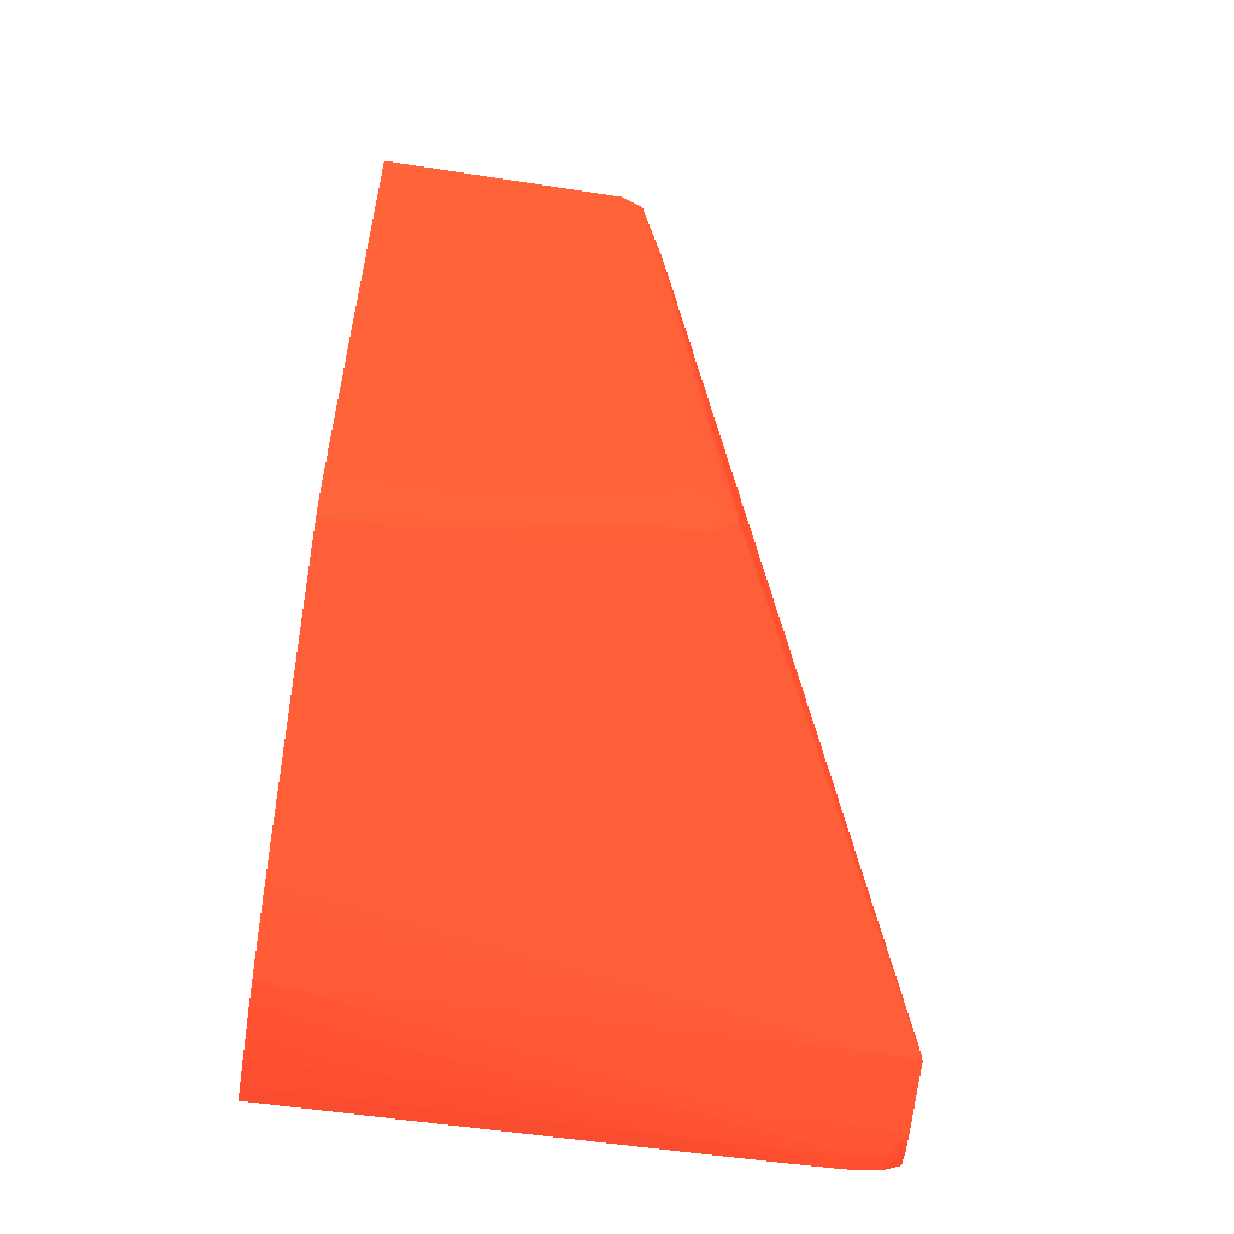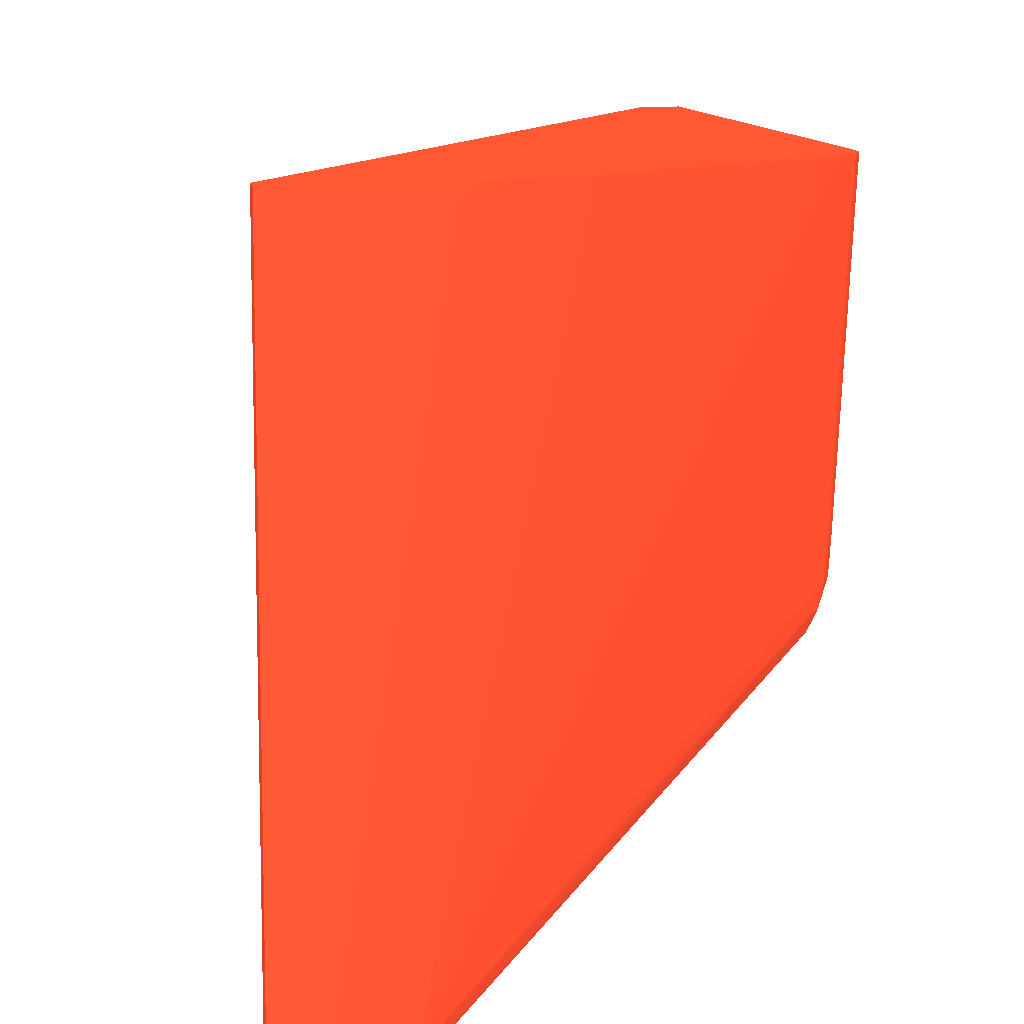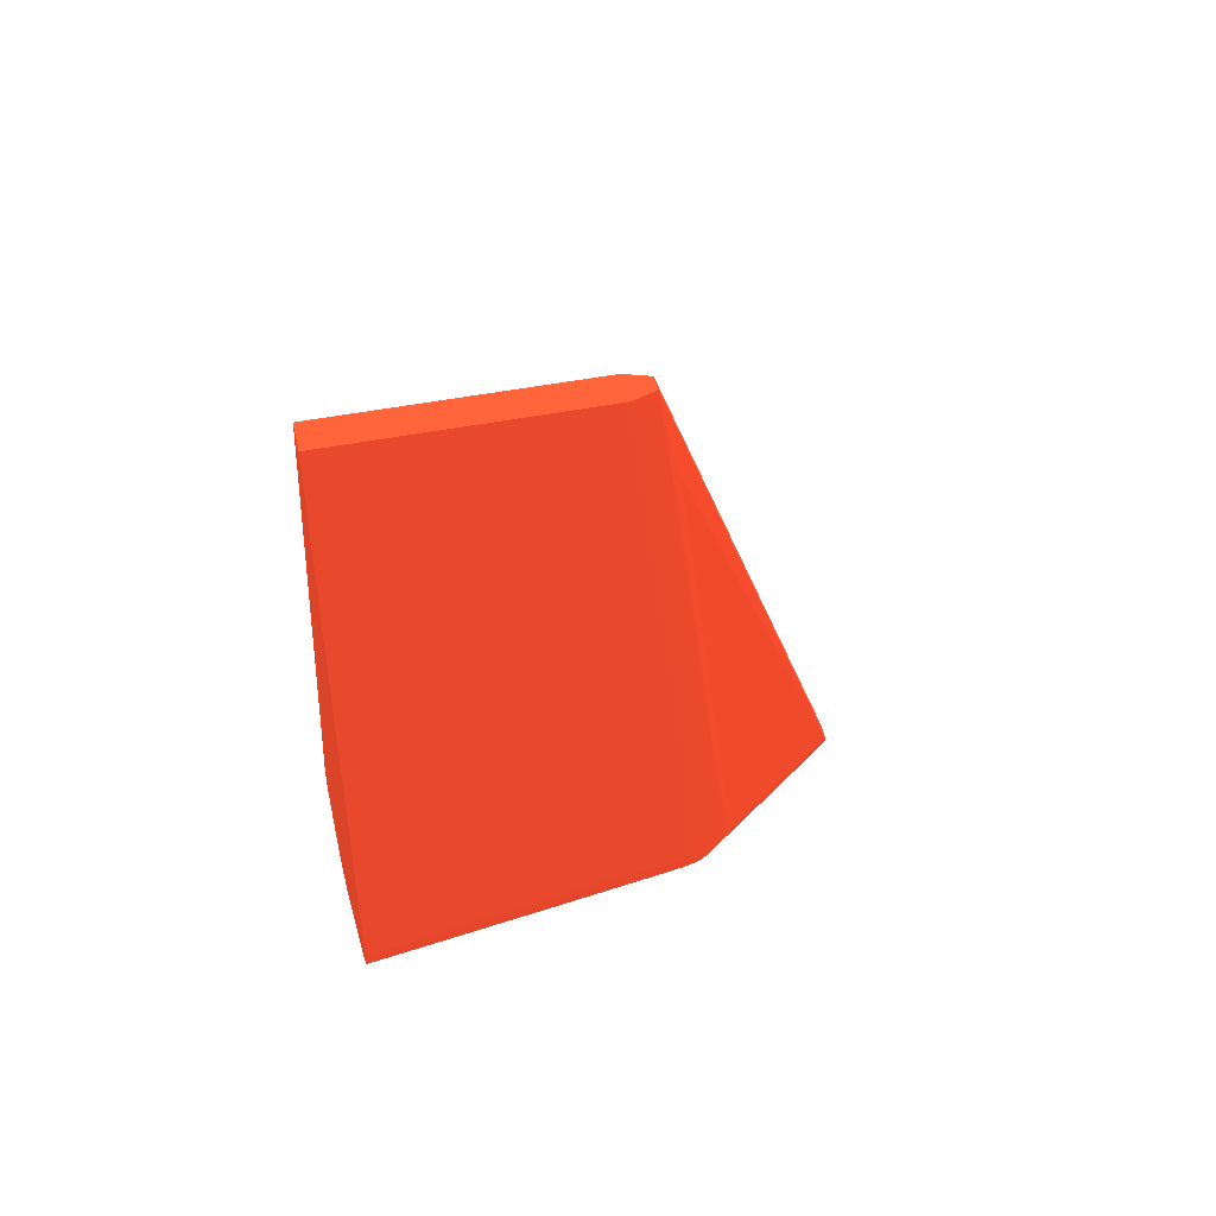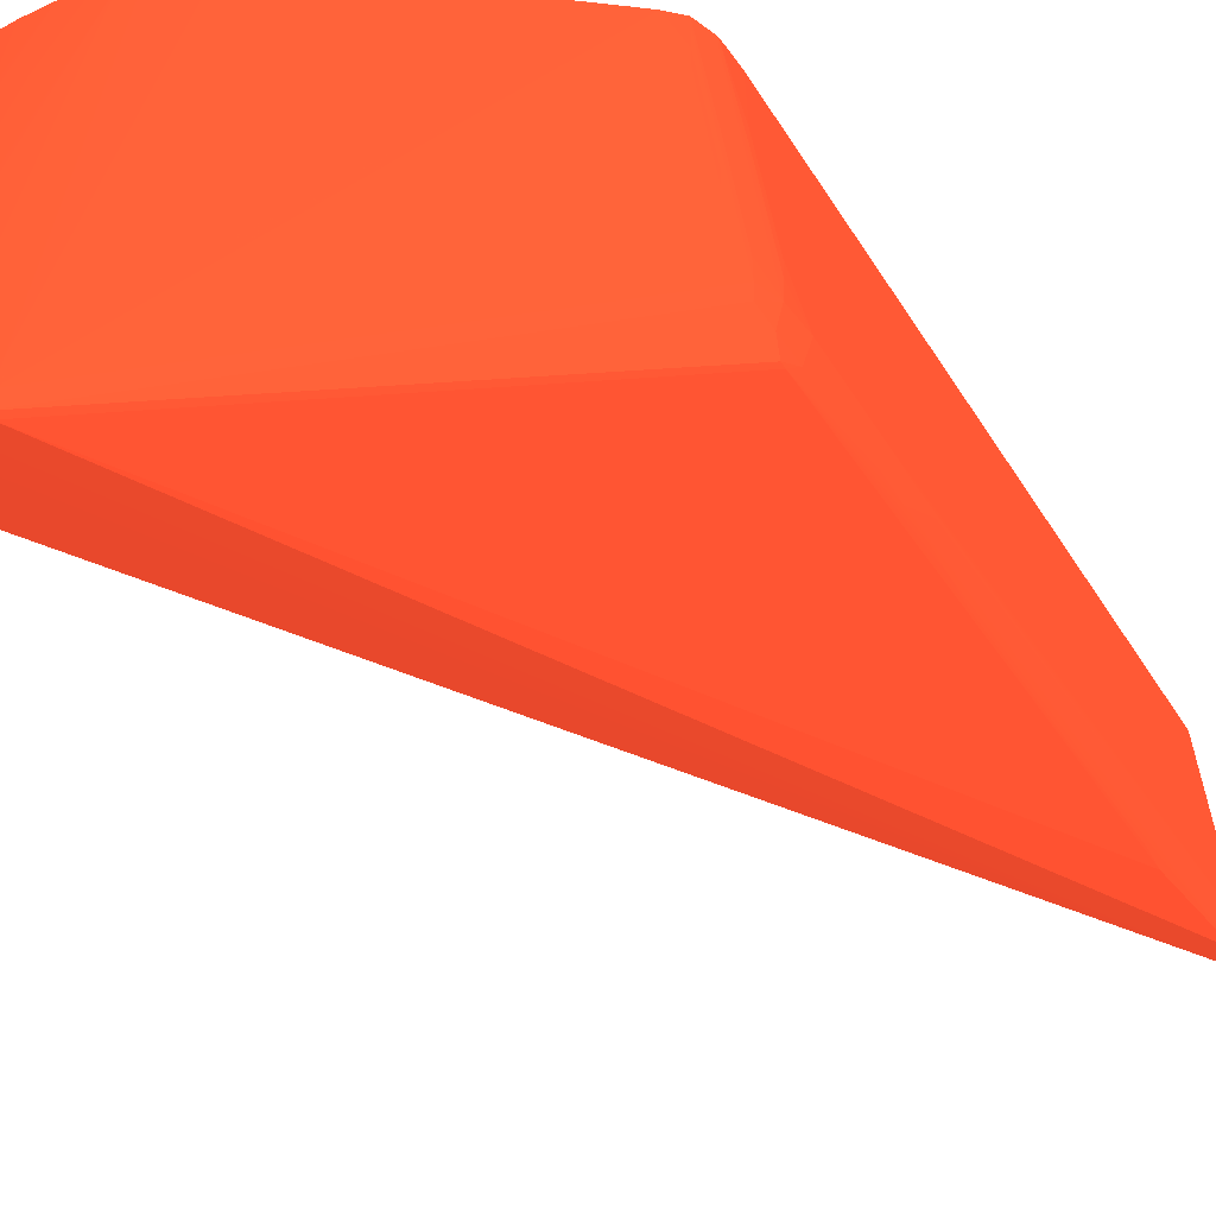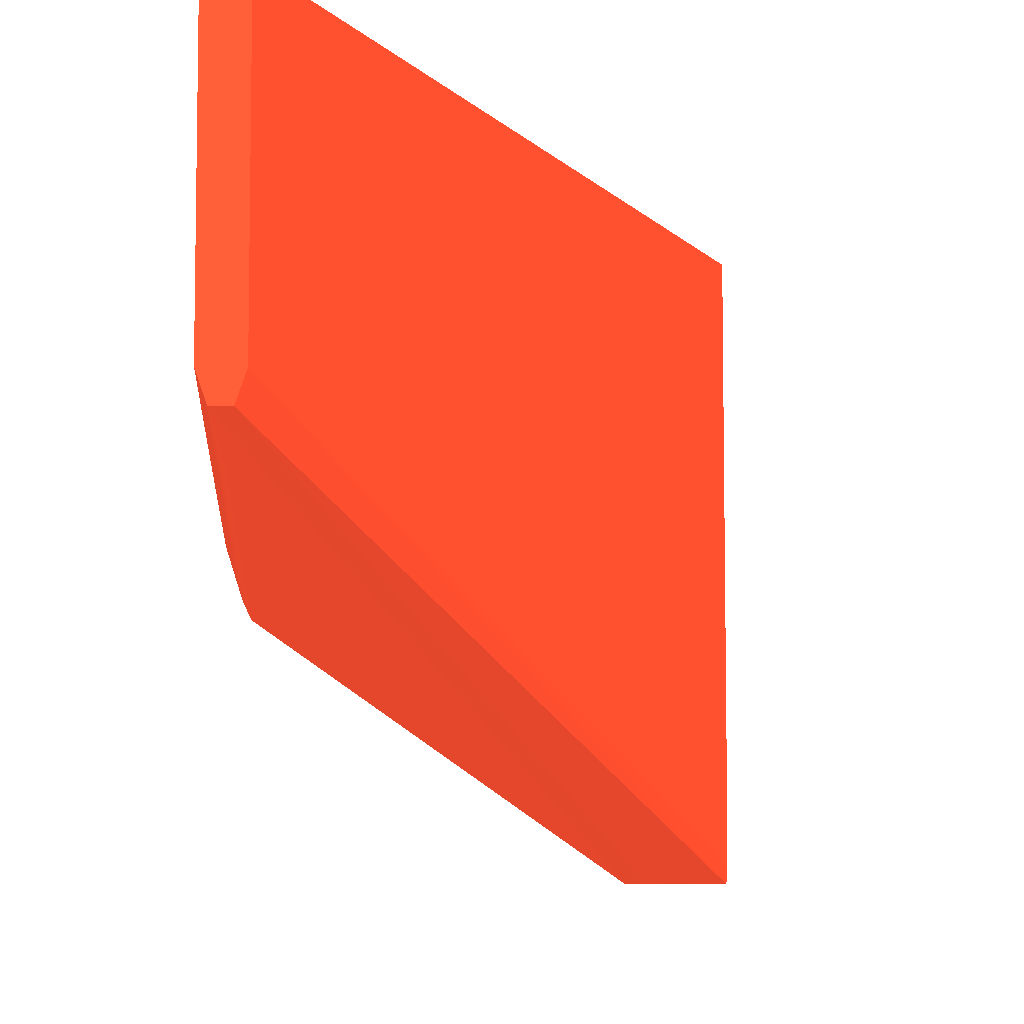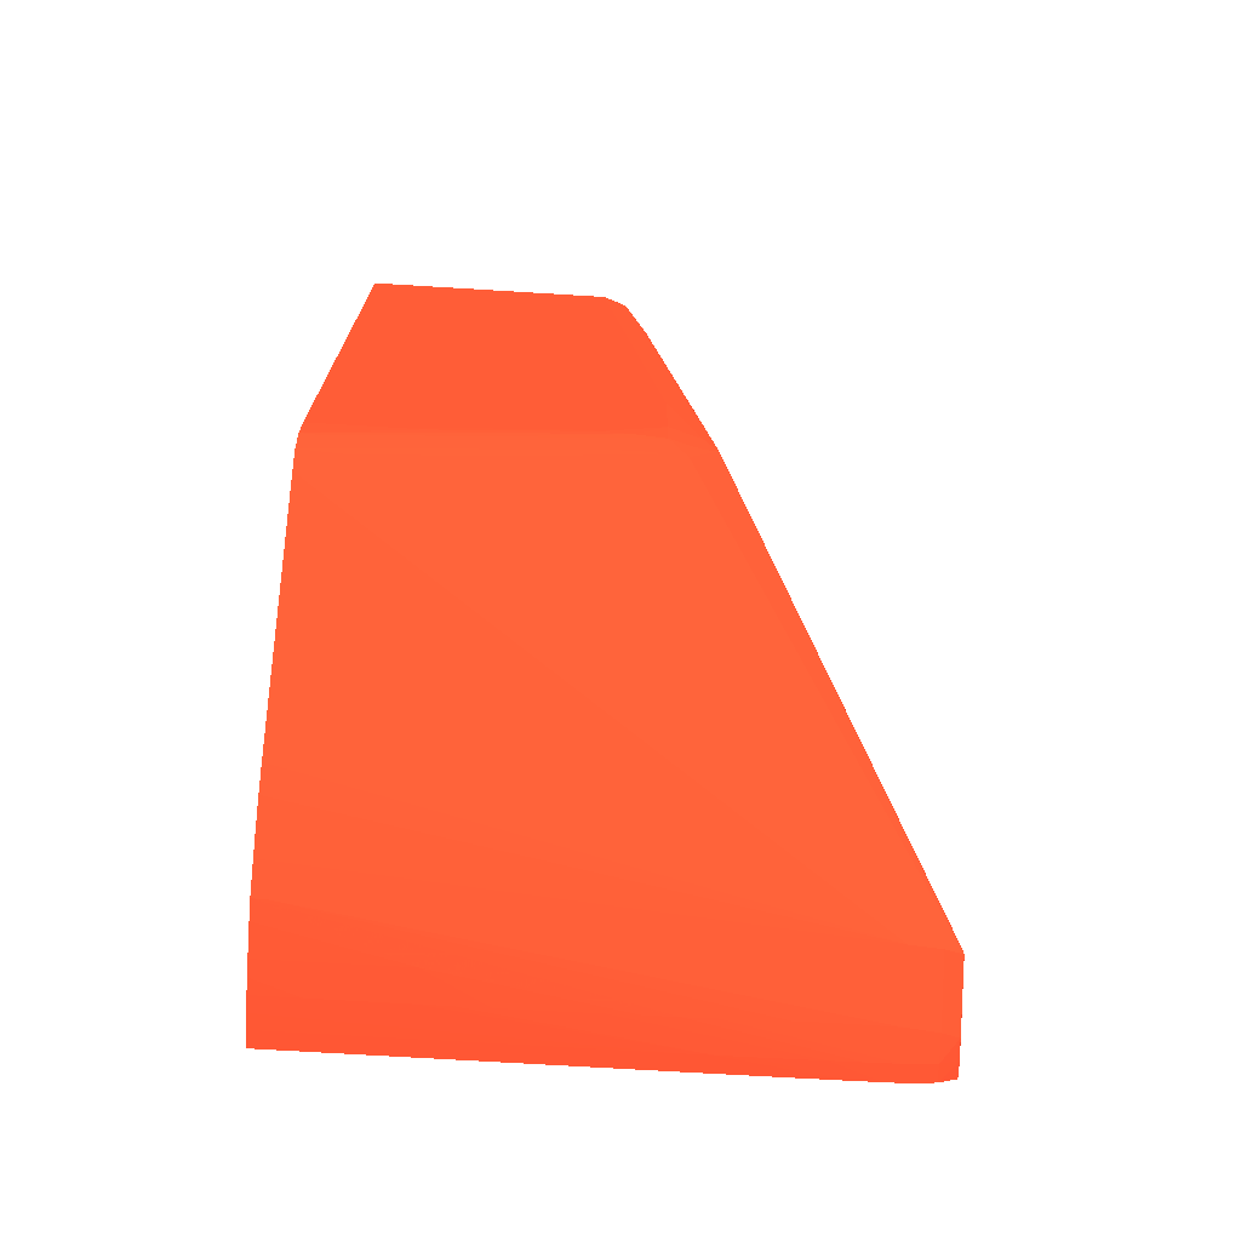
<metadata>
{"format":"obj","ext":"obj","renderer":"f3d","projection":"perspective","resolution":1024,"background":"white","views":[{"elev":-55.1,"azim":-99.4,"up":"+Z"},{"elev":10.5,"azim":172.1,"up":"+Y"},{"elev":47.0,"azim":-102.6,"up":"+Z"},{"elev":-60.1,"azim":-146.8,"up":"+Y"},{"elev":-6.9,"azim":-3.0,"up":"+Y"},{"elev":-71.2,"azim":-93.5,"up":"+Z"}]}
</metadata>
<code>
v 0.08521 -0.0002193 -0.03044 0.6706 0.2078 0.1255
v 0.08521 -0.0002193 -0.03019 0.6706 0.2078 0.1255
v 0.08289 -0.0002159 -0.02955 0.6706 0.2078 0.1255
v 0.08471 -0.0002176 -0.03042 0.6706 0.2078 0.1255
v 0.08521 0.0003127 -0.03068 0.6706 0.2078 0.1255
v 0.08521 0.0003127 -0.02997 0.6706 0.2078 0.1255
v 0.07292 0.009414 -0.002458 0.6706 0.2078 0.1255
v 0.07267 0.008683 -0.002458 0.6706 0.2078 0.1255
v 0.08347 -0.0001836 -0.02935 0.6706 0.2078 0.1255
v 0.08289 -0.0002159 -0.02927 0.6706 0.2078 0.1255
v 0.08231 -0.0001989 -0.02947 0.6706 0.2078 0.1255
v 0.08413 -0.0001819 -0.03036 0.6706 0.2078 0.1255
v 0.08471 0.0003127 -0.03063 0.6706 0.2078 0.1255
v 0.08521 0.001224 -0.03079 0.6706 0.2078 0.1255
v 0.08521 0.001224 -0.02988 0.6706 0.2078 0.1255
v 0.07292 0.01032 -0.002458 0.6706 0.2078 0.1255
v 0.07217 0.008683 -0.002458 0.6706 0.2078 0.1255
v 0.08231 -0.0001989 -0.02928 0.6706 0.2078 0.1255
v 0.08216 0.0003127 -0.02956 0.6706 0.2078 0.1255
v 0.0724 0.006212 -0.02034 0.6706 0.2078 0.1255
v 0.07234 0.007029 -0.02129 0.6706 0.2078 0.1255
v 0.08398 0.0003127 -0.03042 0.6706 0.2078 0.1255
v 0.08471 0.001224 -0.03074 0.6706 0.2078 0.1255
v 0.08471 0.002133 -0.03077 0.6706 0.2078 0.1255
v 0.08521 0.001635 -0.03081 0.6706 0.2078 0.1255
v 0.08521 0.01714 -0.02992 0.6706 0.2078 0.1255
v 0.07292 0.01714 -0.002458 0.6706 0.2078 0.1255
v 0.07233 0.007984 -0.006194 0.6706 0.2078 0.1255
v 0.07238 0.008025 -0.005541 0.6706 0.2078 0.1255
v 0.07215 0.008754 -0.002458 0.6706 0.2078 0.1255
v 0.07197 0.008503 -0.008016 0.6706 0.2078 0.1255
v 0.07218 0.007818 -0.008924 0.6706 0.2078 0.1255
v 0.07222 0.007872 -0.008016 0.6706 0.2078 0.1255
v 0.07226 0.007928 -0.007105 0.6706 0.2078 0.1255
v 0.07239 0.007118 -0.01285 0.6706 0.2078 0.1255
v 0.0724 0.006212 -0.02016 0.6706 0.2078 0.1255
v 0.08205 0.001224 -0.02963 0.6706 0.2078 0.1255
v 0.08386 0.001224 -0.03048 0.6706 0.2078 0.1255
v 0.07226 0.007593 -0.02139 0.6706 0.2078 0.1255
v 0.07238 0.01059 -0.02216 0.6706 0.2078 0.1255
v 0.07238 0.01513 -0.02307 0.6706 0.2078 0.1255
v 0.07232 0.01578 -0.02314 0.6706 0.2078 0.1255
v 0.07267 0.01714 -0.02373 0.6706 0.2078 0.1255
v 0.07221 0.006613 -0.01985 0.6706 0.2078 0.1255
v 0.07226 0.00671 -0.02069 0.6706 0.2078 0.1255
v 0.07201 0.007593 -0.02076 0.6706 0.2078 0.1255
v 0.0838 0.003044 -0.03055 0.6706 0.2078 0.1255
v 0.0838 0.003953 -0.03059 0.6706 0.2078 0.1255
v 0.0838 0.005773 -0.03066 0.6706 0.2078 0.1255
v 0.08471 0.003044 -0.03079 0.6706 0.2078 0.1255
v 0.0838 0.006684 -0.03068 0.6706 0.2078 0.1255
v 0.0838 0.007593 -0.0307 0.6706 0.2078 0.1255
v 0.08521 0.002544 -0.03082 0.6706 0.2078 0.1255
v 0.08471 0.003953 -0.0308 0.6706 0.2078 0.1255
v 0.08521 0.01714 -0.03084 0.6706 0.2078 0.1255
v 0.07192 0.01714 -0.002458 0.6706 0.2078 0.1255
v 0.07227 0.007024 -0.01439 0.6706 0.2078 0.1255
v 0.07234 0.00708 -0.01347 0.6706 0.2078 0.1255
v 0.07192 0.009414 -0.002458 0.6706 0.2078 0.1255
v 0.07193 0.008503 -0.008924 0.6706 0.2078 0.1255
v 0.07194 0.007593 -0.01621 0.6706 0.2078 0.1255
v 0.07197 0.007593 -0.0153 0.6706 0.2078 0.1255
v 0.07219 0.006912 -0.01621 0.6706 0.2078 0.1255
v 0.07222 0.006968 -0.0153 0.6706 0.2078 0.1255
v 0.07217 0.006866 -0.01711 0.6706 0.2078 0.1255
v 0.07313 0.01714 -0.02411 0.6706 0.2078 0.1255
v 0.07861 0.01714 -0.02866 0.6706 0.2078 0.1255
v 0.07927 0.01714 -0.02913 0.6706 0.2078 0.1255
v 0.07967 0.01714 -0.02939 0.6706 0.2078 0.1255
v 0.07969 0.01714 -0.02941 0.6706 0.2078 0.1255
v 0.07989 0.01714 -0.02953 0.6706 0.2078 0.1255
v 0.08012 0.01714 -0.02966 0.6706 0.2078 0.1255
v 0.08059 0.01714 -0.02992 0.6706 0.2078 0.1255
v 0.081 0.01669 -0.03011 0.6706 0.2078 0.1255
v 0.08145 0.01669 -0.03034 0.6706 0.2078 0.1255
v 0.08283 0.003044 -0.03013 0.6706 0.2078 0.1255
v 0.08297 0.002143 -0.03013 0.6706 0.2078 0.1255
v 0.08333 0.002451 -0.03032 0.6706 0.2078 0.1255
v 0.0722 0.008503 -0.02149 0.6706 0.2078 0.1255
v 0.07225 0.01214 -0.02231 0.6706 0.2078 0.1255
v 0.07232 0.01123 -0.02222 0.6706 0.2078 0.1255
v 0.07224 0.01669 -0.02323 0.6706 0.2078 0.1255
v 0.07222 0.01714 -0.02327 0.6706 0.2078 0.1255
v 0.07192 0.007593 -0.01711 0.6706 0.2078 0.1255
v 0.07192 0.007593 -0.01984 0.6706 0.2078 0.1255
v 0.07195 0.008503 -0.02076 0.6706 0.2078 0.1255
v 0.072 0.01214 -0.02166 0.6706 0.2078 0.1255
v 0.08143 0.01714 -0.03035 0.6706 0.2078 0.1255
v 0.0838 0.008503 -0.03072 0.6706 0.2078 0.1255
v 0.08289 0.01305 -0.03062 0.6706 0.2078 0.1255
v 0.08471 0.004864 -0.03081 0.6706 0.2078 0.1255
v 0.08471 0.005773 -0.03082 0.6706 0.2078 0.1255
v 0.08521 0.004364 -0.03083 0.6706 0.2078 0.1255
v 0.0838 0.01032 -0.03074 0.6706 0.2078 0.1255
v 0.08521 0.006185 -0.03083 0.6706 0.2078 0.1255
v 0.08471 0.006684 -0.03082 0.6706 0.2078 0.1255
v 0.08471 0.01714 -0.03082 0.6706 0.2078 0.1255
v 0.07192 0.01714 -0.02166 0.6706 0.2078 0.1255
v 0.07192 0.009507 -0.002458 0.6706 0.2078 0.1255
v 0.07192 0.009414 -0.002555 0.6706 0.2078 0.1255
v 0.07192 0.008503 -0.009835 0.6706 0.2078 0.1255
v 0.08097 0.01714 -0.03013 0.6706 0.2078 0.1255
v 0.08121 0.01714 -0.03024 0.6706 0.2078 0.1255
v 0.07219 0.01305 -0.02241 0.6706 0.2078 0.1255
v 0.07199 0.01669 -0.02257 0.6706 0.2078 0.1255
v 0.07197 0.01714 -0.02257 0.6706 0.2078 0.1255
v 0.07192 0.01032 -0.02076 0.6706 0.2078 0.1255
v 0.07192 0.009414 -0.02076 0.6706 0.2078 0.1255
v 0.07194 0.01305 -0.02166 0.6706 0.2078 0.1255
v 0.0817 0.01714 -0.03042 0.6706 0.2078 0.1255
v 0.08198 0.01714 -0.03049 0.6706 0.2078 0.1255
v 0.08244 0.01714 -0.03058 0.6706 0.2078 0.1255
v 0.08289 0.01396 -0.03063 0.6706 0.2078 0.1255
v 0.0838 0.01123 -0.03075 0.6706 0.2078 0.1255
v 0.0838 0.01214 -0.03076 0.6706 0.2078 0.1255
v 0.0838 0.01305 -0.03077 0.6706 0.2078 0.1255
v 0.0838 0.01578 -0.03077 0.6706 0.2078 0.1255
v 0.08426 0.01714 -0.0308 0.6706 0.2078 0.1255
v 0.07192 0.01487 -0.02166 0.6706 0.2078 0.1255
v 0.07192 0.01396 -0.02166 0.6706 0.2078 0.1255
v 0.08289 0.01714 -0.03065 0.6706 0.2078 0.1255
v 0.08335 0.01714 -0.03071 0.6706 0.2078 0.1255
v 0.0838 0.01714 -0.03077 0.6706 0.2078 0.1255
f 1 2 10
f 1 10 3
f 1 3 4
f 1 4 5
f 1 5 14
f 1 14 25
f 1 25 53
f 1 53 93
f 1 93 95
f 1 95 55
f 1 55 26
f 1 26 15
f 1 15 6
f 1 6 2
f 2 6 7
f 2 7 8
f 2 8 9
f 2 9 10
f 3 10 18
f 3 18 11
f 3 11 4
f 4 12 13
f 4 13 5
f 4 11 12
f 5 13 23
f 5 23 14
f 6 15 7
f 7 16 27
f 7 27 56
f 7 56 99
f 7 99 59
f 7 59 30
f 7 30 17
f 7 17 8
f 7 15 16
f 8 17 10
f 8 10 9
f 10 17 18
f 11 19 12
f 11 18 36
f 11 36 20
f 11 20 21
f 11 21 19
f 12 22 13
f 12 19 22
f 13 22 23
f 14 23 24
f 14 24 25
f 15 26 27
f 15 27 16
f 17 28 29
f 17 29 18
f 17 30 31
f 17 31 32
f 17 32 33
f 17 33 34
f 17 34 28
f 18 29 35
f 18 35 36
f 19 37 38
f 19 38 22
f 19 21 39
f 19 39 40
f 19 40 41
f 19 41 42
f 19 42 43
f 19 43 37
f 20 36 44
f 20 44 45
f 20 45 21
f 21 45 46
f 21 46 39
f 22 38 23
f 23 38 47
f 23 47 48
f 23 48 49
f 23 49 24
f 24 50 25
f 24 49 51
f 24 51 52
f 24 52 50
f 25 50 54
f 25 54 53
f 26 55 97
f 26 97 118
f 26 118 123
f 26 123 122
f 26 122 121
f 26 121 112
f 26 112 111
f 26 111 110
f 26 110 88
f 26 88 103
f 26 103 102
f 26 102 73
f 26 73 72
f 26 72 71
f 26 71 70
f 26 70 69
f 26 69 68
f 26 68 67
f 26 67 66
f 26 66 43
f 26 43 83
f 26 83 106
f 26 106 98
f 26 98 56
f 26 56 27
f 28 34 57
f 28 57 58
f 28 58 35
f 28 35 29
f 30 59 31
f 31 59 60
f 31 60 61
f 31 61 62
f 31 62 63
f 31 63 32
f 32 63 33
f 33 63 64
f 33 64 34
f 34 64 57
f 35 58 36
f 36 58 57
f 36 57 64
f 36 64 63
f 36 63 65
f 36 65 44
f 37 66 67
f 37 67 68
f 37 68 69
f 37 69 70
f 37 70 71
f 37 71 72
f 37 72 73
f 37 73 74
f 37 74 75
f 37 75 76
f 37 76 77
f 37 77 38
f 37 43 66
f 38 77 76
f 38 76 78
f 38 78 75
f 38 75 47
f 39 46 79
f 39 79 80
f 39 80 81
f 39 81 40
f 40 81 41
f 41 81 42
f 42 82 43
f 42 81 80
f 42 80 82
f 43 82 83
f 44 46 45
f 44 65 61
f 44 61 84
f 44 84 85
f 44 85 46
f 46 86 87
f 46 87 79
f 46 85 86
f 47 75 48
f 48 75 49
f 49 75 88
f 49 88 51
f 50 52 89
f 50 89 54
f 51 88 90
f 51 90 52
f 52 90 89
f 53 54 91
f 53 91 92
f 53 92 93
f 54 94 114
f 54 114 91
f 54 89 94
f 55 95 96
f 55 96 97
f 56 98 119
f 56 119 107
f 56 107 85
f 56 85 84
f 56 84 101
f 56 101 100
f 56 100 99
f 59 99 100
f 59 100 101
f 59 101 60
f 60 101 84
f 60 84 61
f 61 65 63
f 61 63 62
f 73 102 74
f 74 102 75
f 75 78 76
f 75 102 103
f 75 103 88
f 79 87 104
f 79 104 80
f 80 104 82
f 82 104 83
f 83 105 106
f 83 104 105
f 85 107 108
f 85 108 86
f 86 108 109
f 86 109 105
f 86 105 87
f 87 105 104
f 88 110 90
f 89 90 94
f 90 111 112
f 90 112 113
f 90 113 115
f 90 115 114
f 90 114 94
f 90 110 111
f 91 114 115
f 91 115 92
f 92 115 116
f 92 116 96
f 92 96 95
f 92 95 93
f 96 116 117
f 96 117 118
f 96 118 97
f 98 106 119
f 105 109 106
f 106 109 120
f 106 120 119
f 107 119 120
f 107 120 108
f 108 120 109
f 112 121 113
f 113 121 115
f 115 121 116
f 116 121 122
f 116 122 117
f 117 122 123
f 117 123 118

</code>
